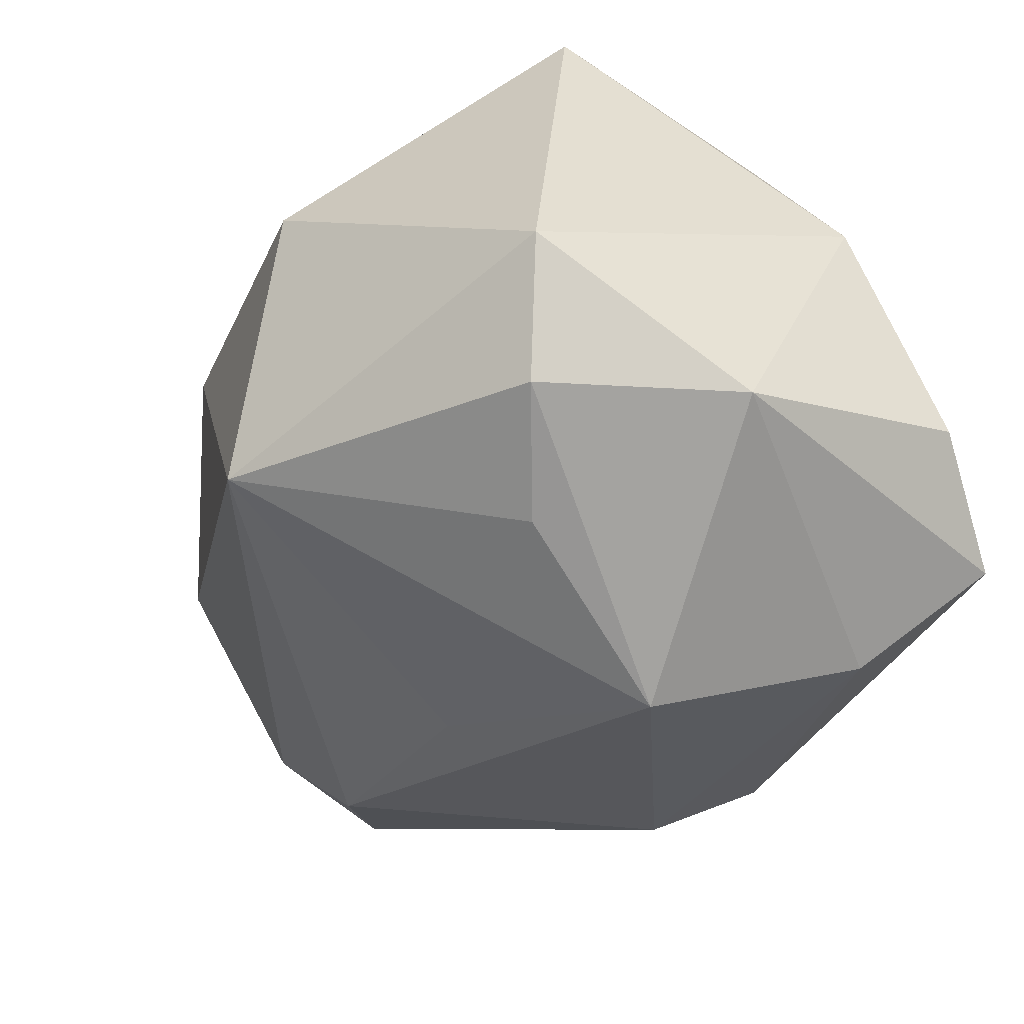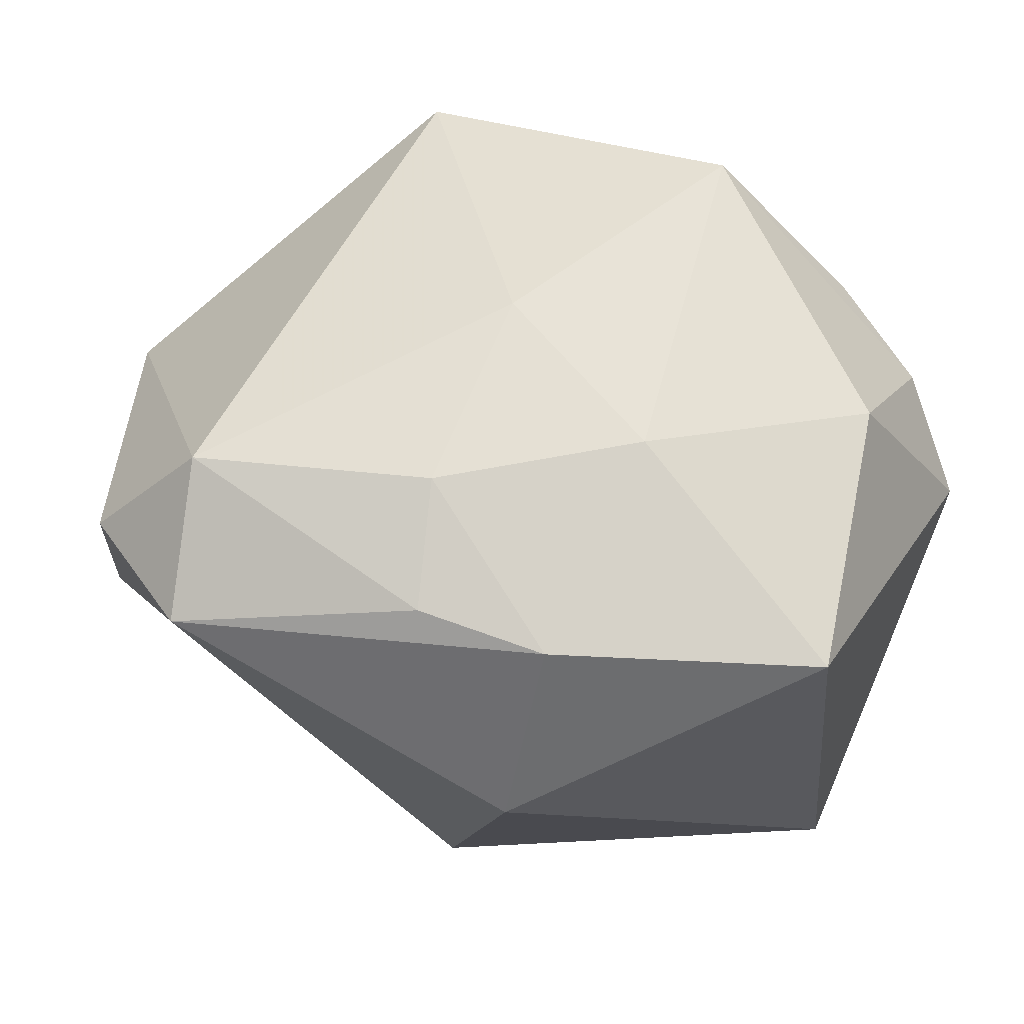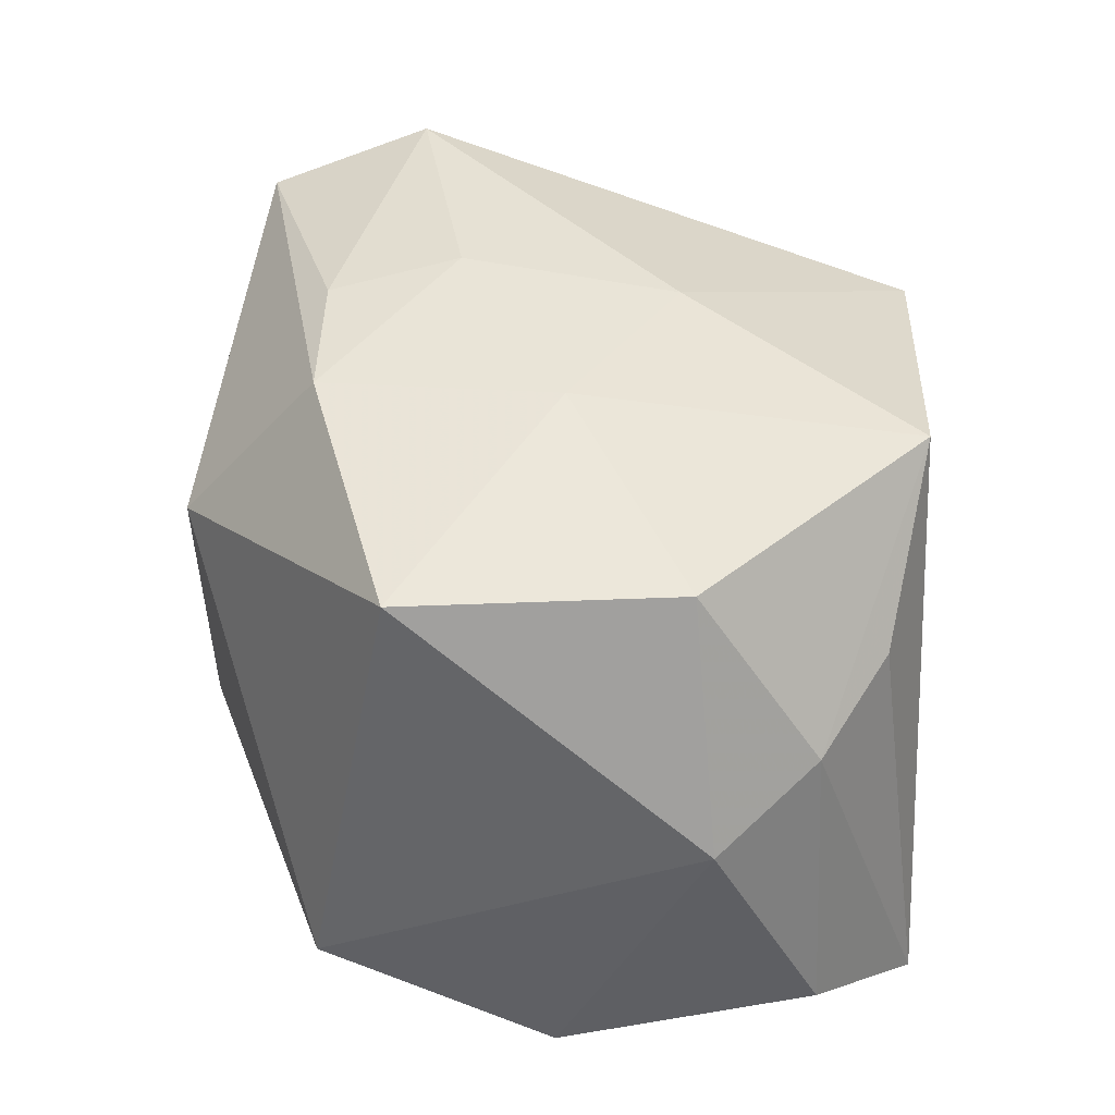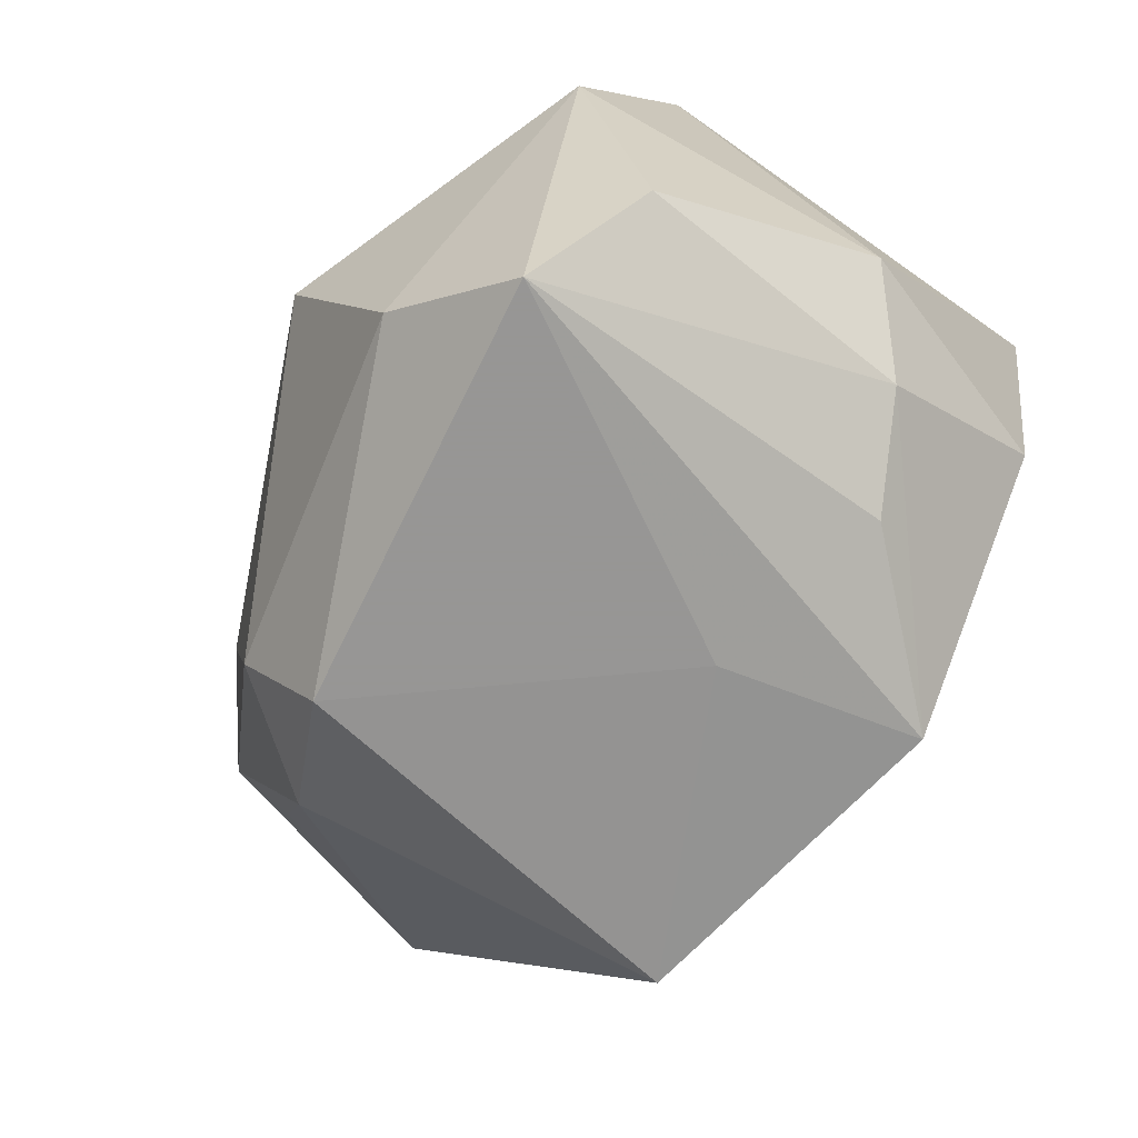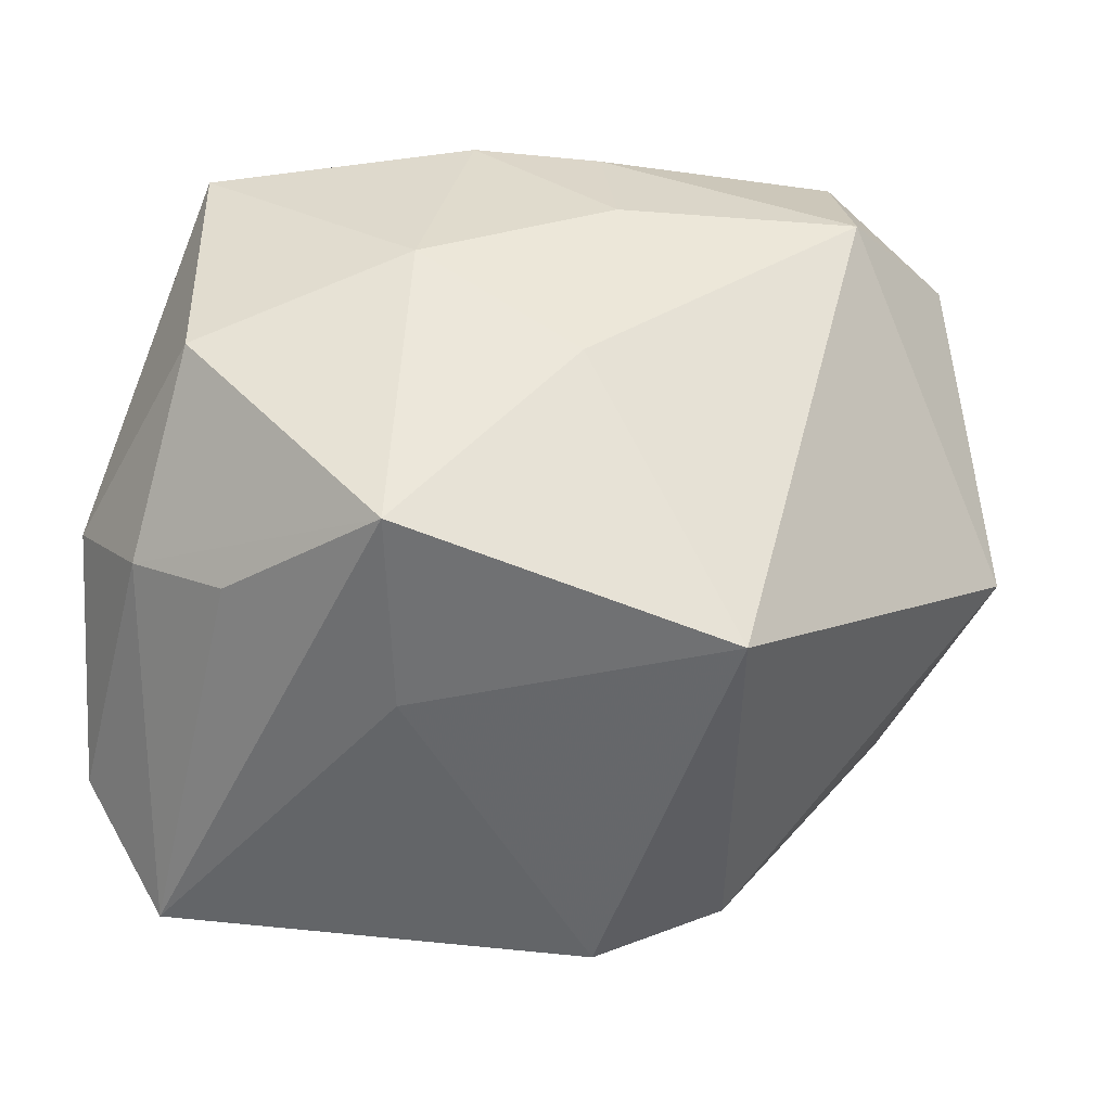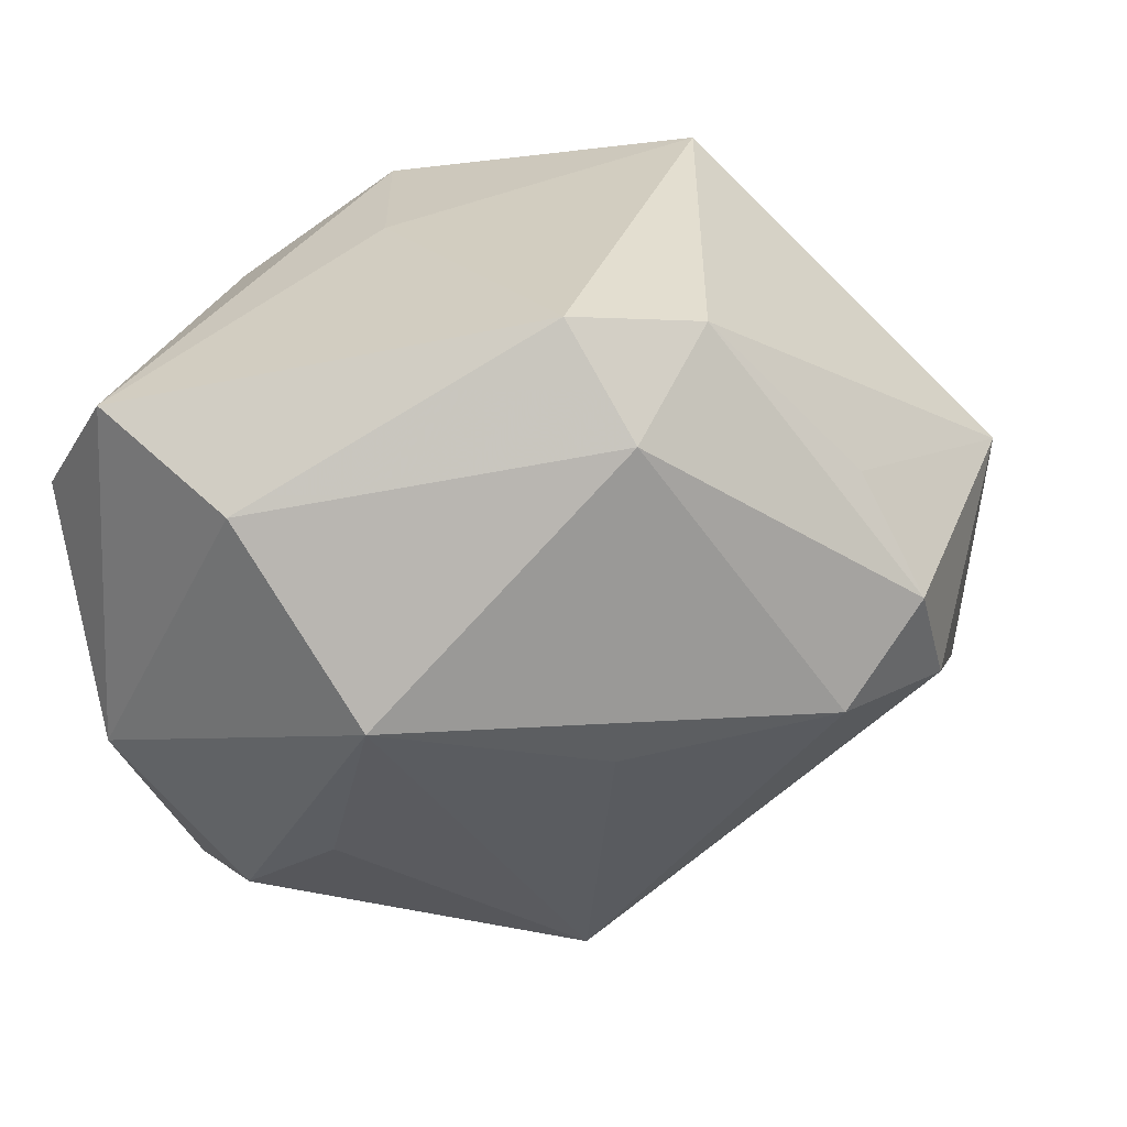
<metadata>
{"format":"obj","ext":"obj","renderer":"f3d","projection":"perspective","resolution":1024,"background":"white","views":[{"elev":-42.2,"azim":60.8,"up":"+Y"},{"elev":73.9,"azim":19.1,"up":"+Y"},{"elev":47.6,"azim":91.4,"up":"+Y"},{"elev":-67.8,"azim":65.0,"up":"+Z"},{"elev":37.8,"azim":-173.5,"up":"+Y"},{"elev":-61.0,"azim":-167.9,"up":"+Y"}]}
</metadata>
<code>
v 0.01545 -0.01079 0.00965
v -0.004442 0.01638 0.005319
v 0.003039 0.00345 -0.01646
v -0.0202 0.009288 0.01098
v 0.003507 0.007865 0.01779
v 0.01506 -0.01105 -0.01646
v -0.01876 -0.01161 0.0003472
v -0.003819 -0.01541 0.003596
v -0.01905 -0.008932 0.006023
v 0.0005354 -0.00864 0.01822
v -0.01213 0.007996 -0.0162
v -0.005719 -0.01139 -0.01646
v 0.006096 -0.01869 -0.002146
v 0.003257 0.01574 0.01144
v 0.01977 -0.01075 0.0004432
v 0.01977 0.003801 -0.006364
v -0.01164 -0.009803 -0.01426
v -0.01703 -0.008997 -0.00524
v 0.01936 -0.007246 -0.01155
v 0.01017 -0.01388 0.006604
v -0.01576 0.01485 0.007646
v 0.01895 -0.004897 0.01133
v 0.00443 0.0165 0.0003787
v 0.01581 0.01522 0.007619
v -0.02377 0.0002293 -0.0008341
v -0.007804 -0.01436 -0.01117
v 0.016 0.005964 -0.01093
v 0.01411 0.01431 -0.005235
v -0.003016 0.01554 0.01134
v -0.01433 -0.01402 0.004053
v 0.003414 0.01323 -0.01578
v -0.003894 0.01498 -0.004706
v 0.01109 0.007384 -0.01402
v -0.02014 0.00153 0.01179
v -0.01433 0.01249 0.01505
v 0.009974 -0.01526 -0.01198
f 35 10 5
f 5 10 22
f 22 24 5
f 21 11 25
f 21 32 11
f 35 29 21
f 25 11 17
f 9 30 10
f 24 22 16
f 23 24 28
f 24 16 28
f 14 24 23
f 5 24 14
f 14 35 5
f 14 29 35
f 4 21 25
f 35 21 4
f 23 32 2
f 32 21 2
f 2 21 29
f 2 14 23
f 29 14 2
f 10 30 8
f 8 13 10
f 30 13 8
f 1 22 10
f 12 17 11
f 12 3 6
f 11 3 12
f 30 9 7
f 7 9 25
f 15 16 22
f 22 1 15
f 15 1 13
f 27 28 16
f 6 33 27
f 11 32 31
f 31 32 23
f 23 28 31
f 31 3 11
f 31 27 33
f 28 27 31
f 31 33 6
f 6 3 31
f 25 9 34
f 34 4 25
f 34 9 10
f 10 35 34
f 35 4 34
f 10 13 20
f 20 1 10
f 13 1 20
f 36 12 6
f 6 15 36
f 36 15 13
f 25 17 18
f 18 7 25
f 17 7 18
f 19 15 6
f 16 15 19
f 6 27 19
f 19 27 16
f 26 36 13
f 12 36 26
f 26 13 30
f 30 7 26
f 17 12 26
f 26 7 17

</code>
